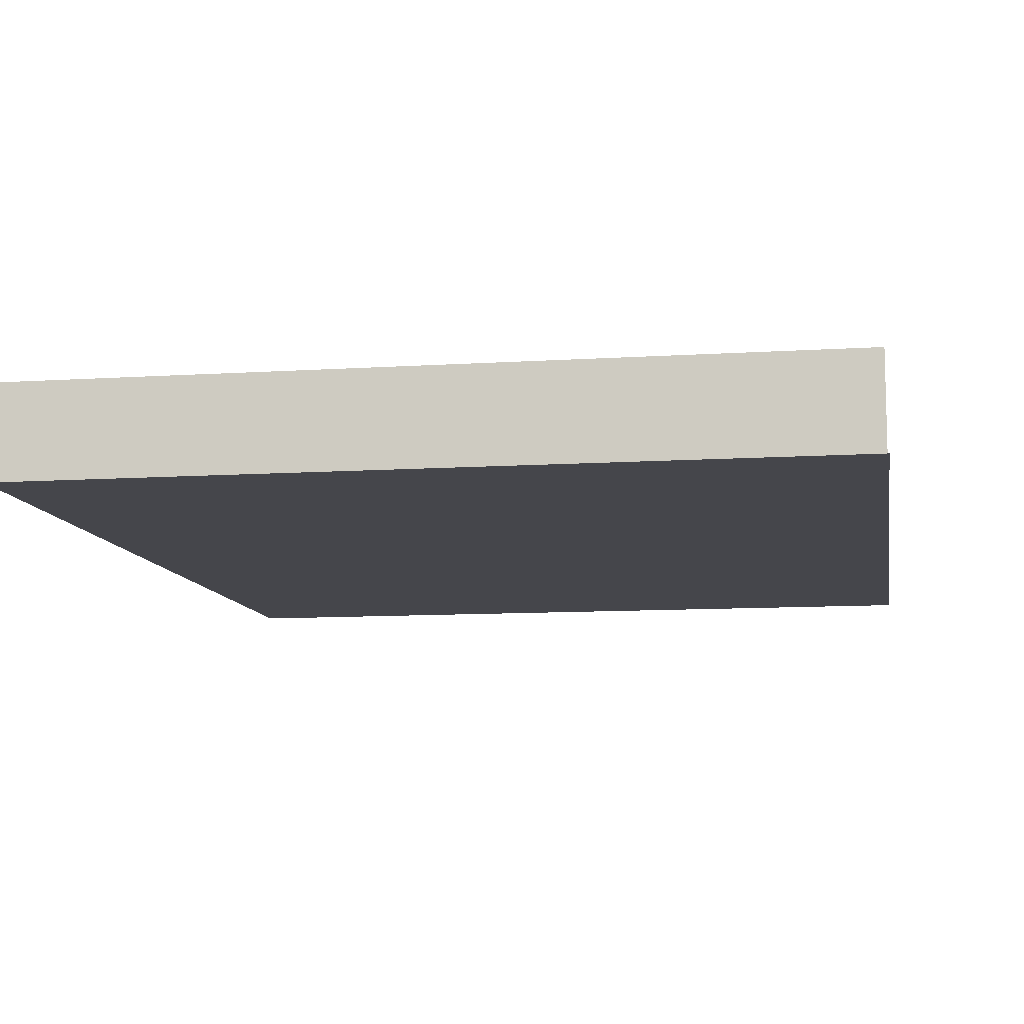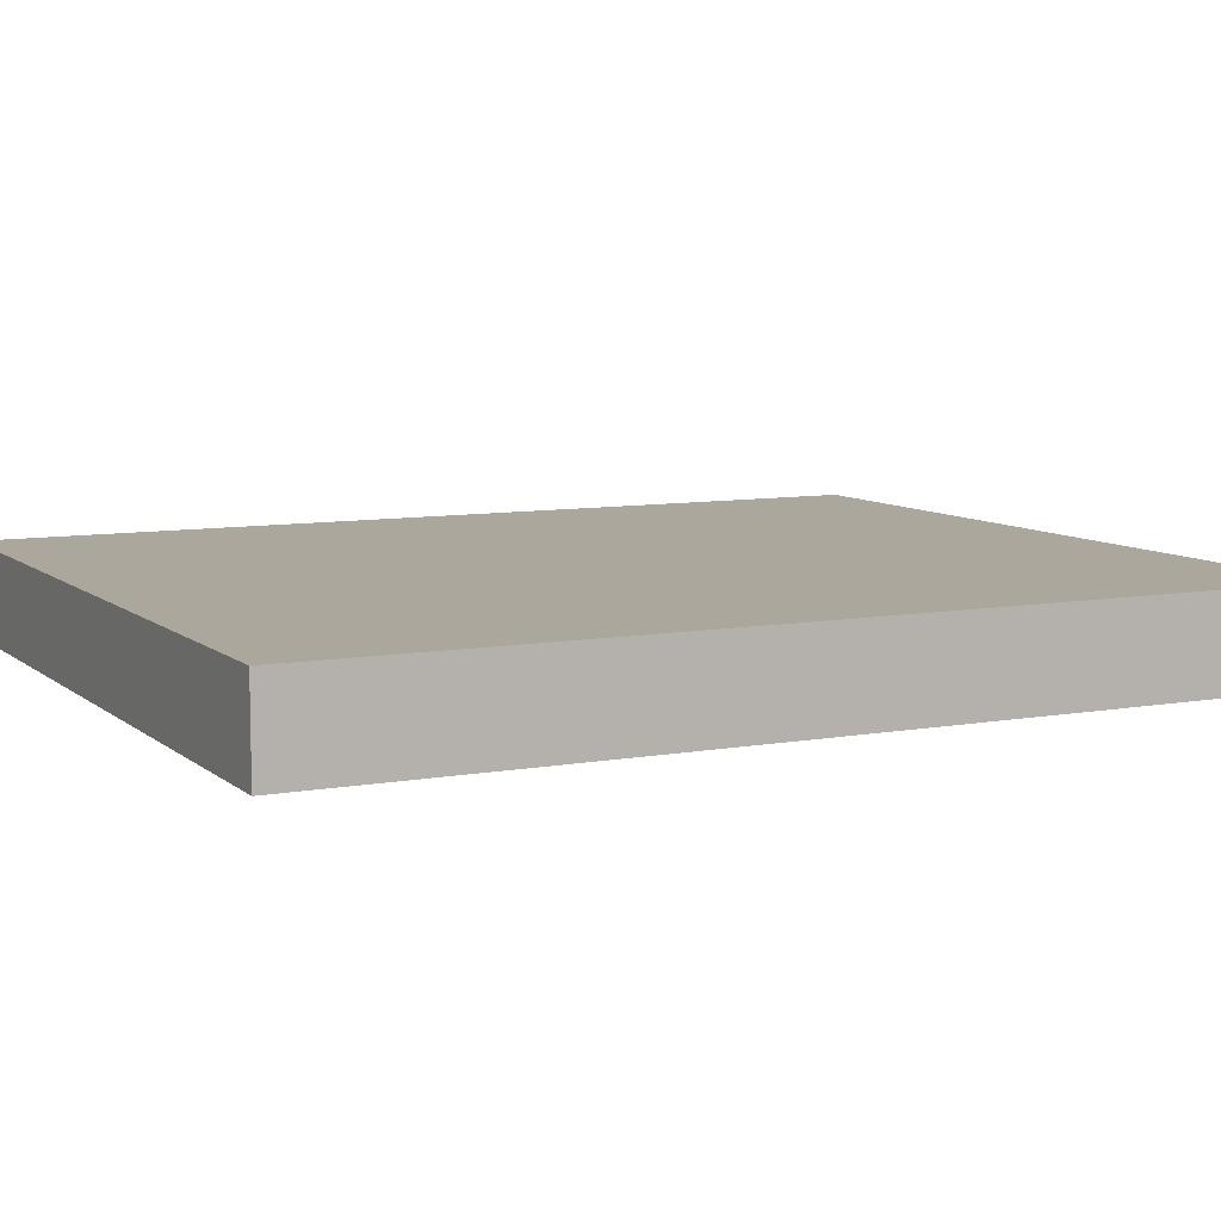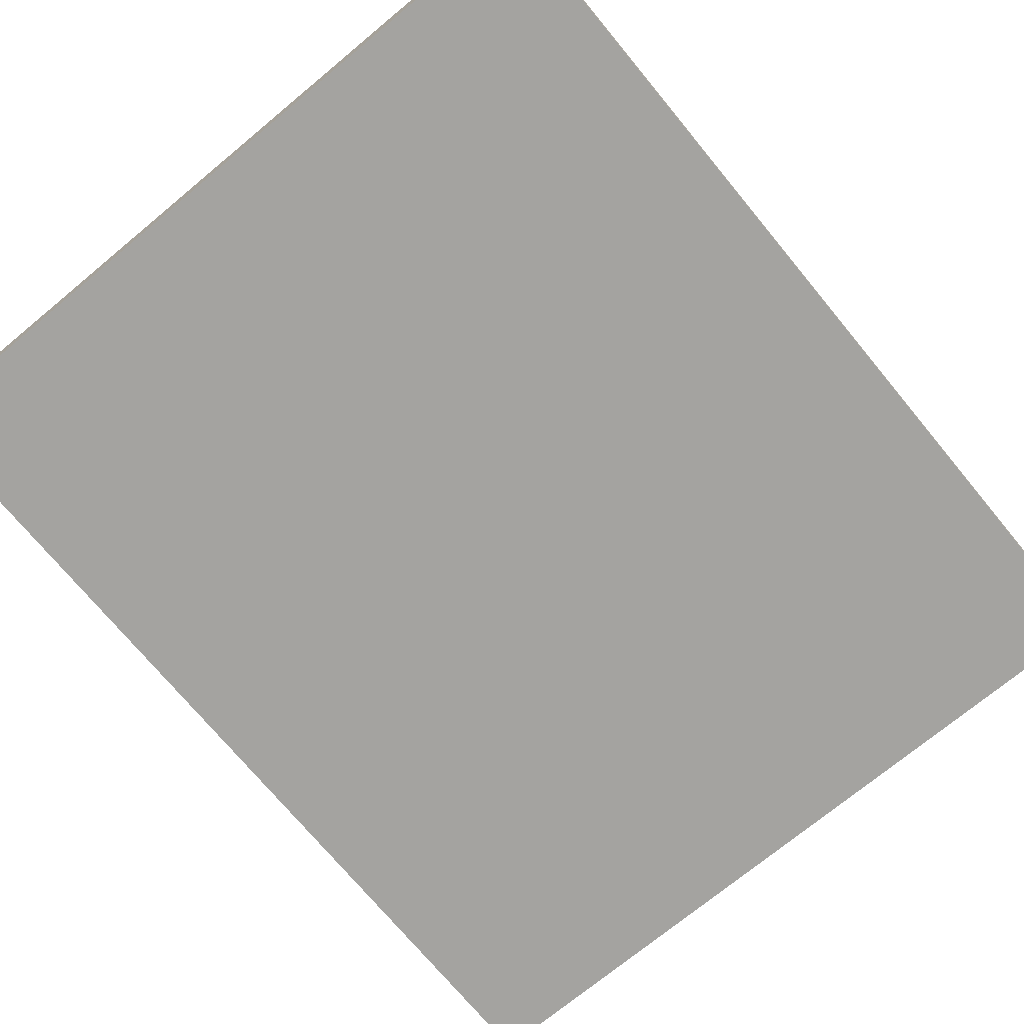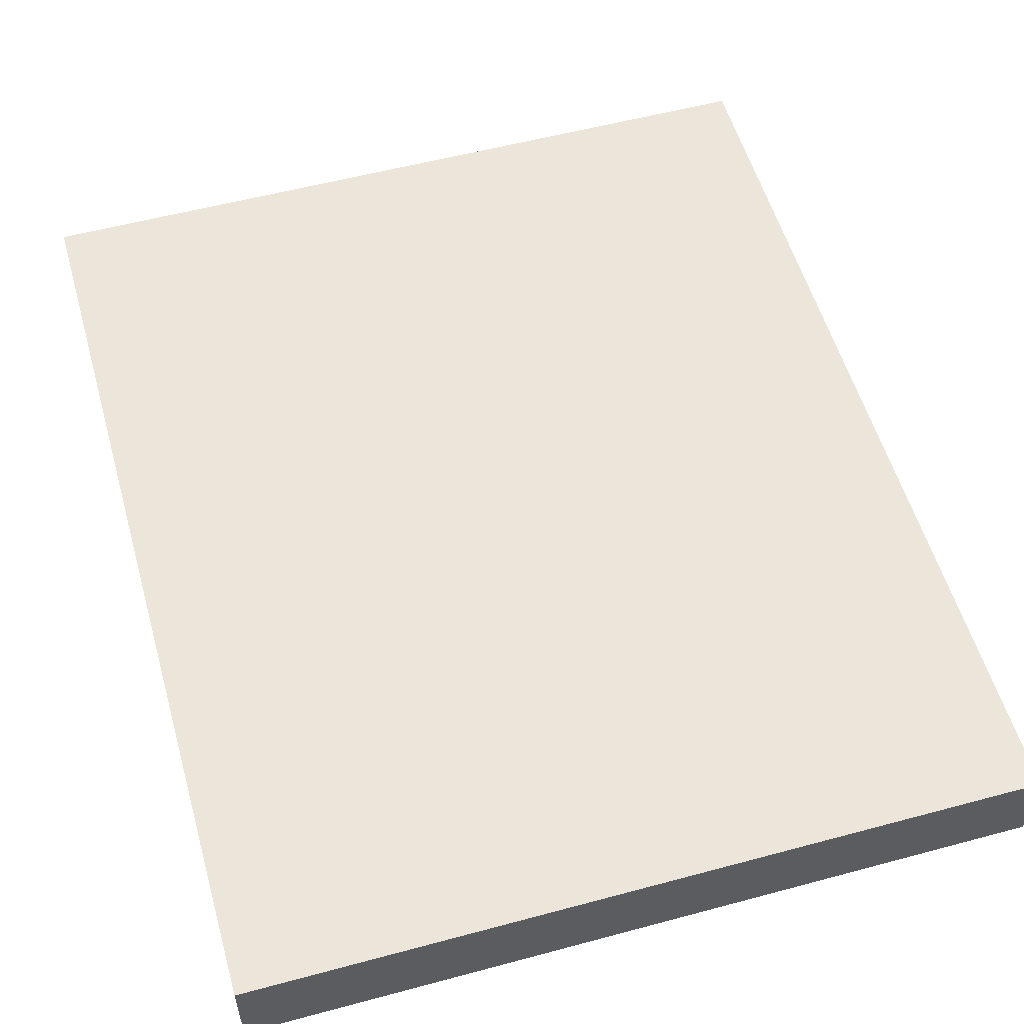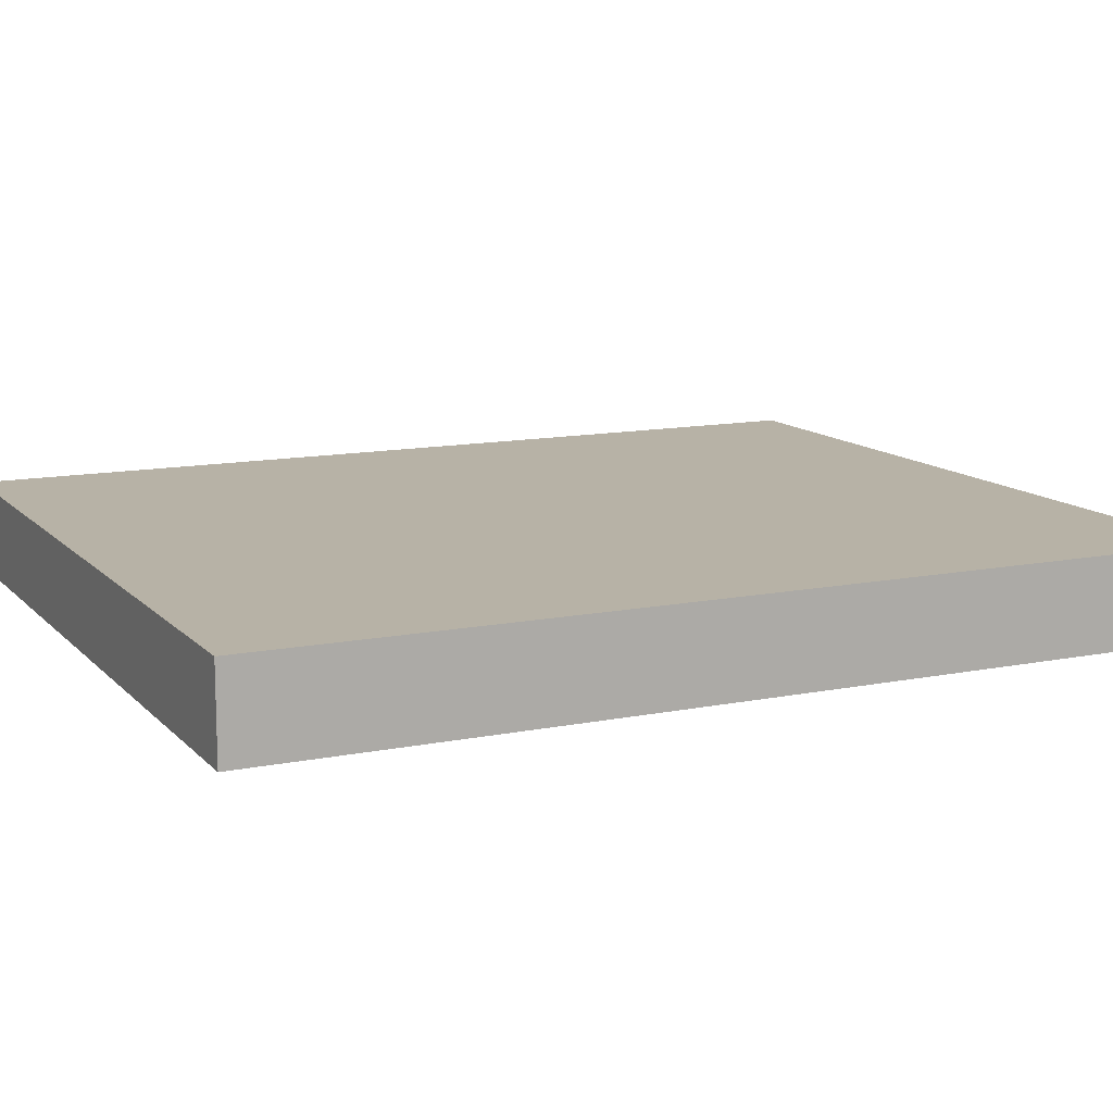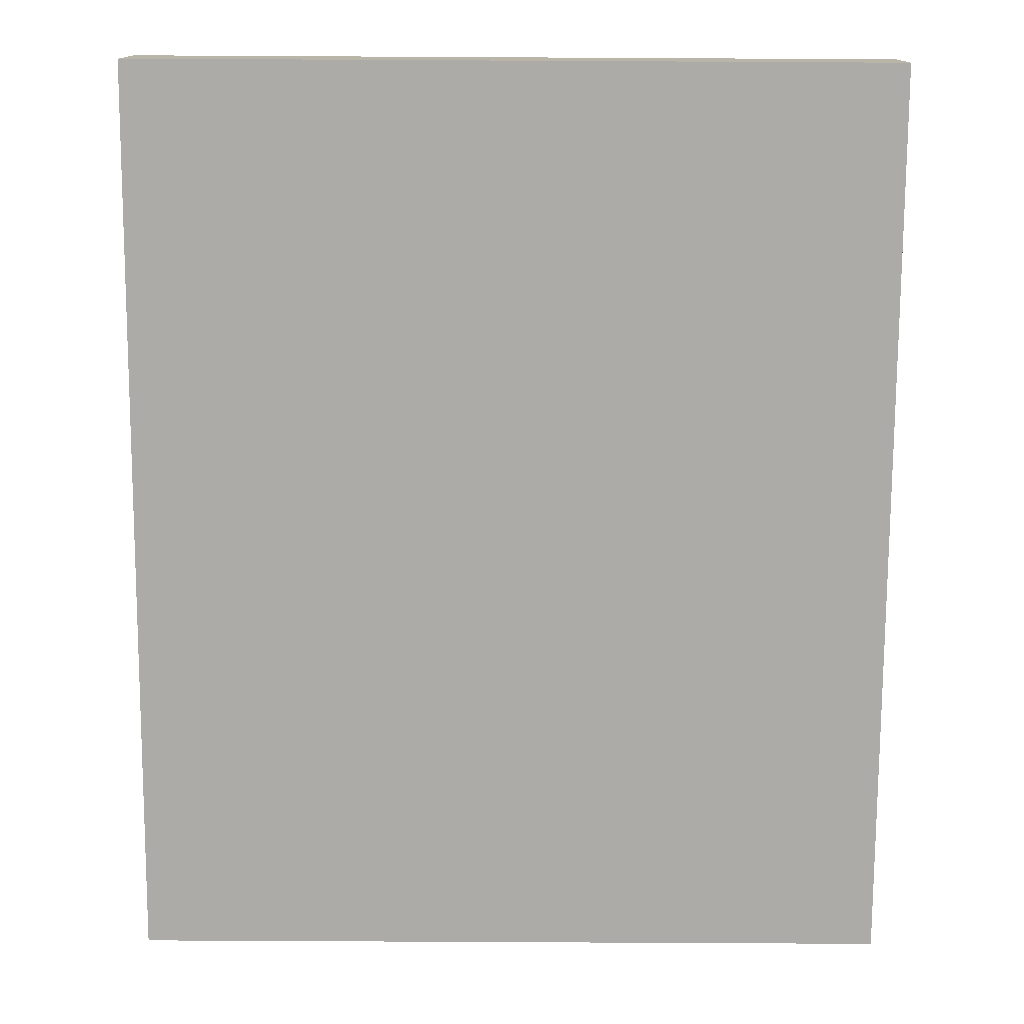
<metadata>
{"format":"obj","ext":"obj","renderer":"f3d","projection":"perspective","resolution":1024,"background":"white","views":[{"elev":-10.1,"azim":-170.6,"up":"+Z"},{"elev":8.4,"azim":63.4,"up":"+Z"},{"elev":-72.8,"azim":-140.4,"up":"+Z"},{"elev":55.5,"azim":164.2,"up":"+Z"},{"elev":12.3,"azim":64.5,"up":"+Z"},{"elev":-76.5,"azim":-0.3,"up":"+Z"}]}
</metadata>
<code>
g Mesh1 Group1 Component_1_1 Model
v 0.3387 0.03603 0.08219
v 0.4795 0.03603 0.08219
v 0.4795 0.03603 0.06598
v 0.3387 0.03603 0.06598
f 1 2 3 4
g Mesh2 Group2 Component_1_1 Model
v 0.4795 0.03603 0.06598
v 0.3384 0.03603 0.06598
v 0.3384 0.2049 0.06598
v 0.4795 0.2049 0.06598
f 5 6 7 8
g Mesh3 Group3 Component_1_1 Model
v 0.4795 0.03603 0.06598
v 0.4795 0.03603 0.08219
v 0.4795 0.2049 0.08219
v 0.4795 0.2049 0.06598
f 9 10 11 12
g Mesh4 Group4 Component_1_1 Model
v 0.3387 0.03603 0.08219
v 0.3387 0.2049 0.08219
v 0.3387 0.2049 0.06598
f 4 13 14 15
g Mesh5 Group5 Component_1_1 Model
v 0.3387 0.2049 0.08219
v 0.4795 0.2049 0.08219
v 0.4795 0.2049 0.06598
f 16 17 18 15
g Mesh6 Group6 Component_1_1 Model
v 0.3387 0.03603 0.08219
v 0.4795 0.03603 0.08219
f 19 20 17 16

</code>
